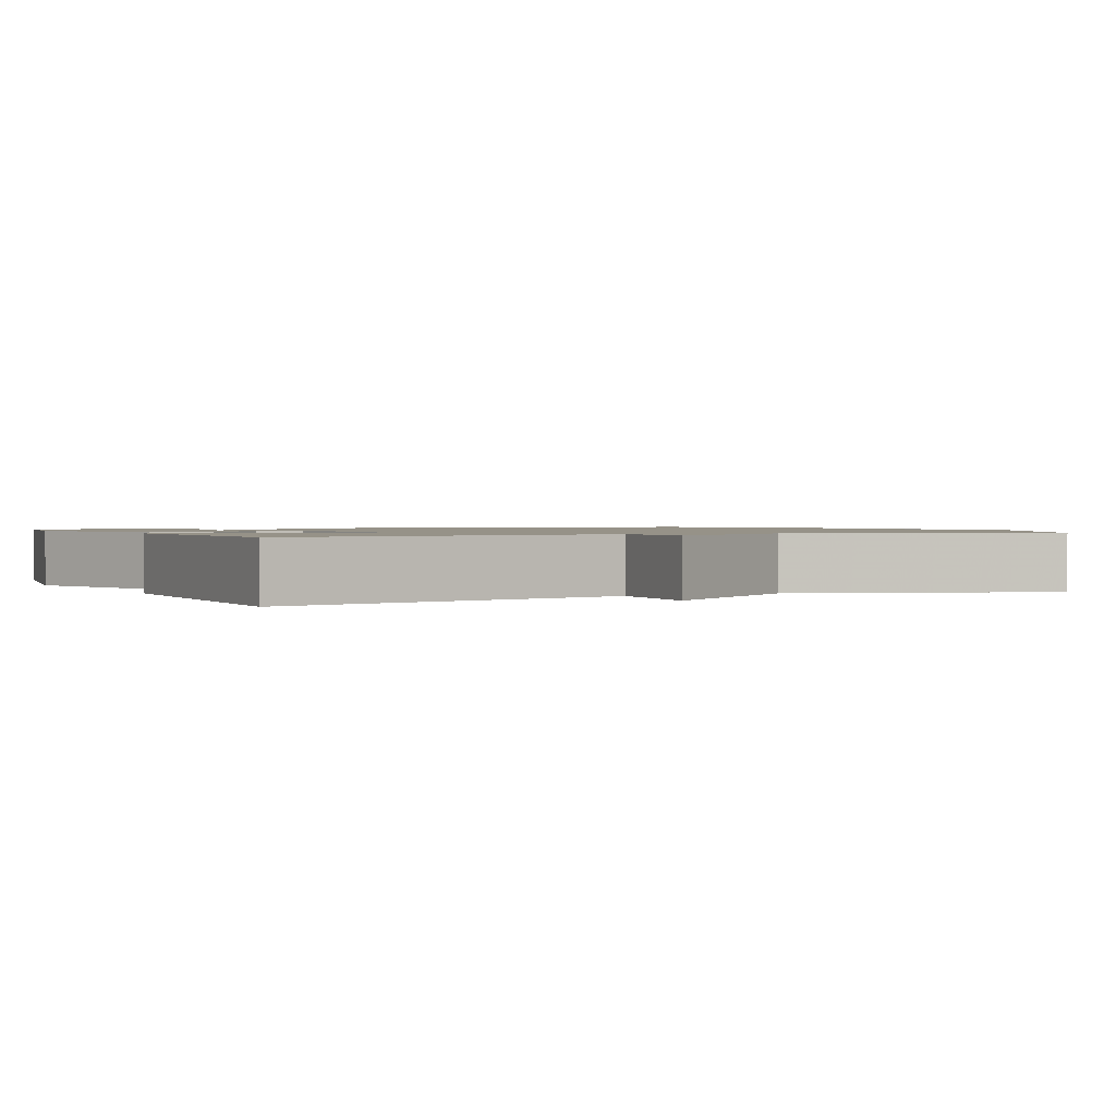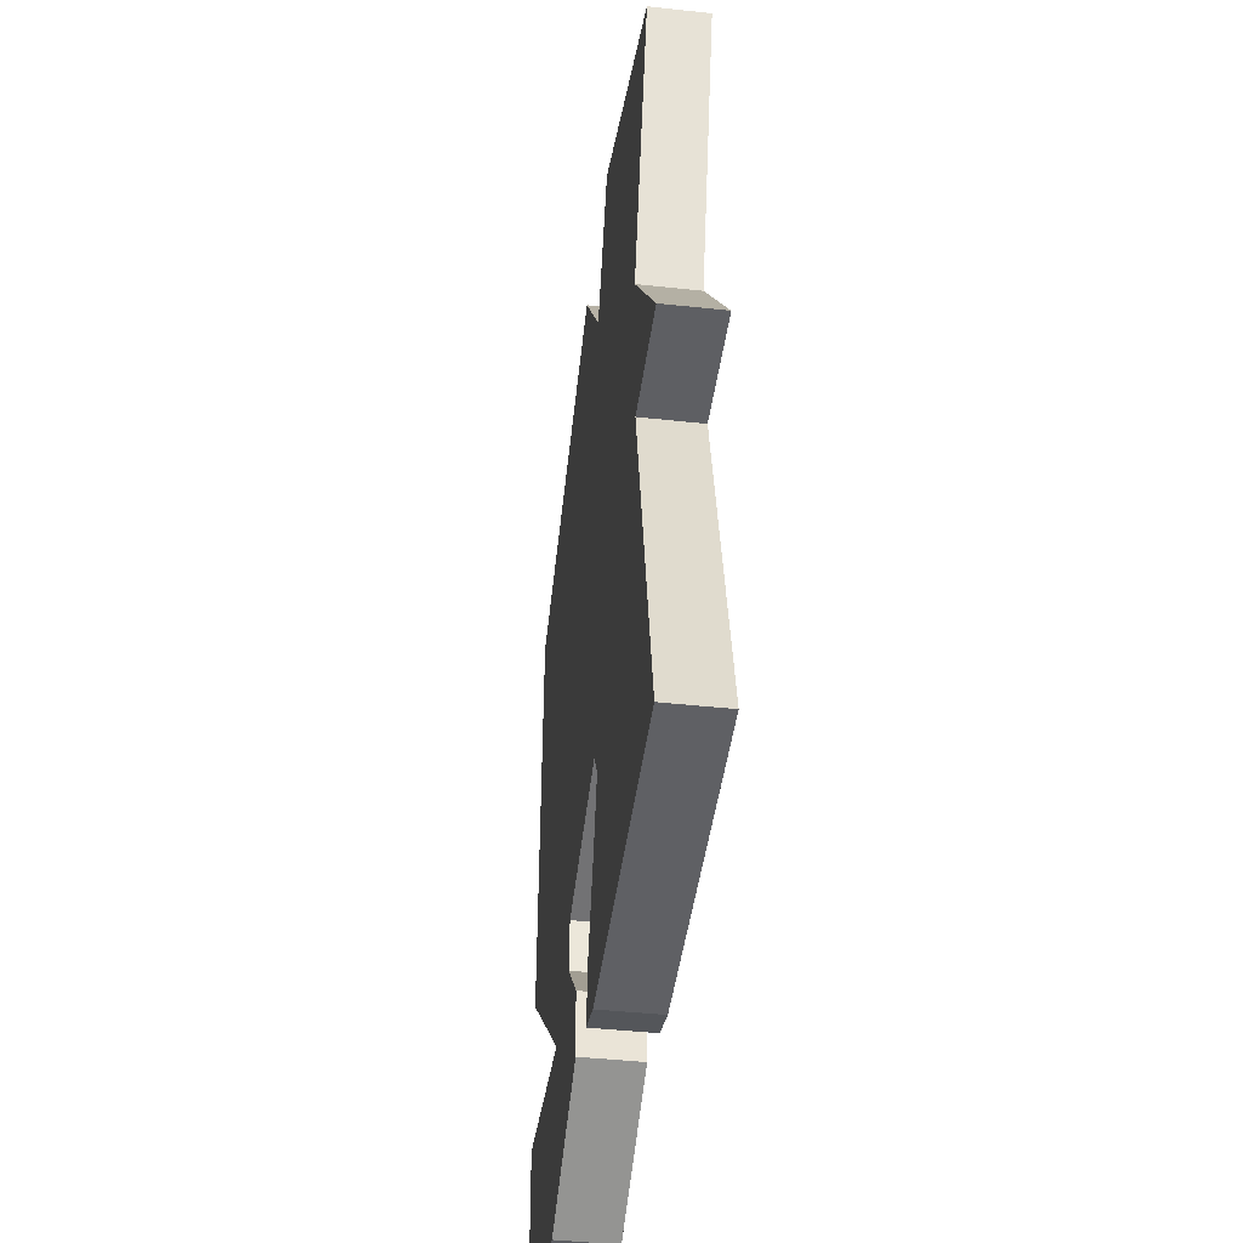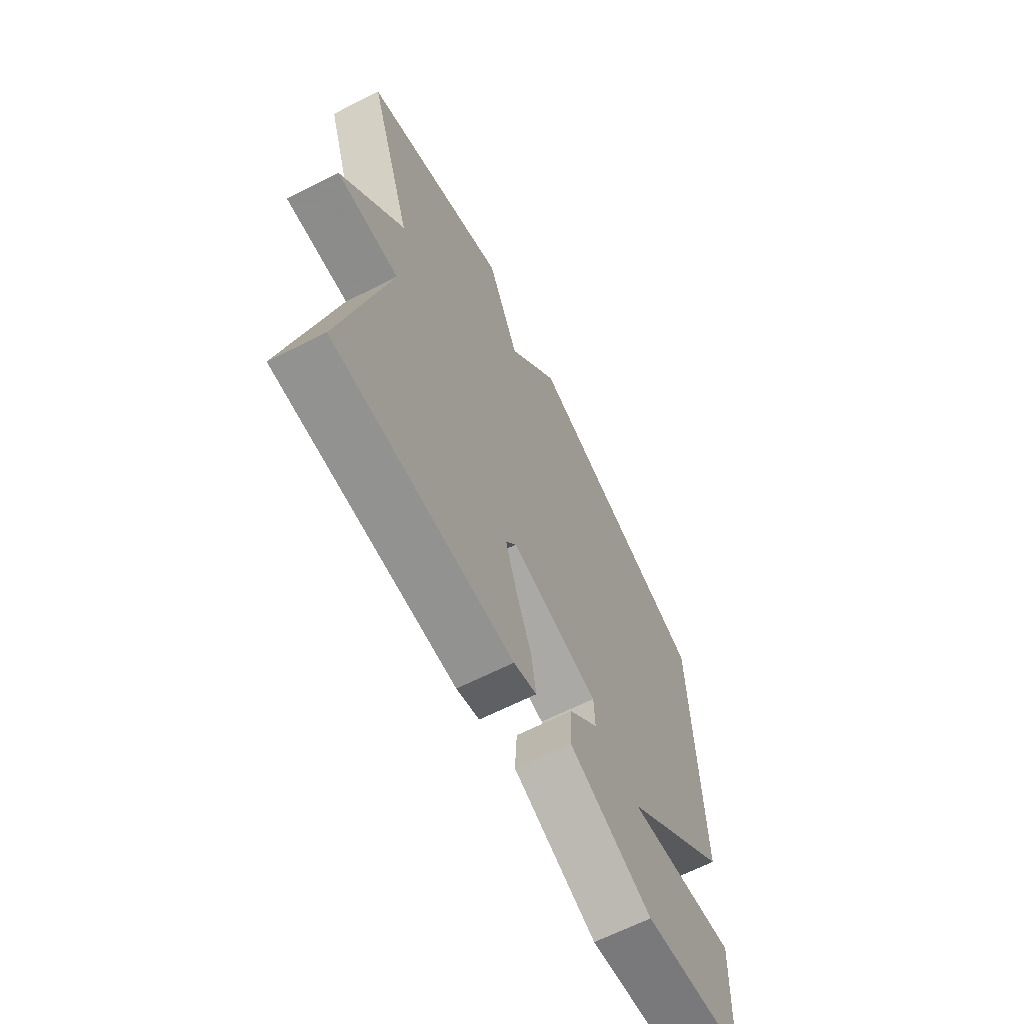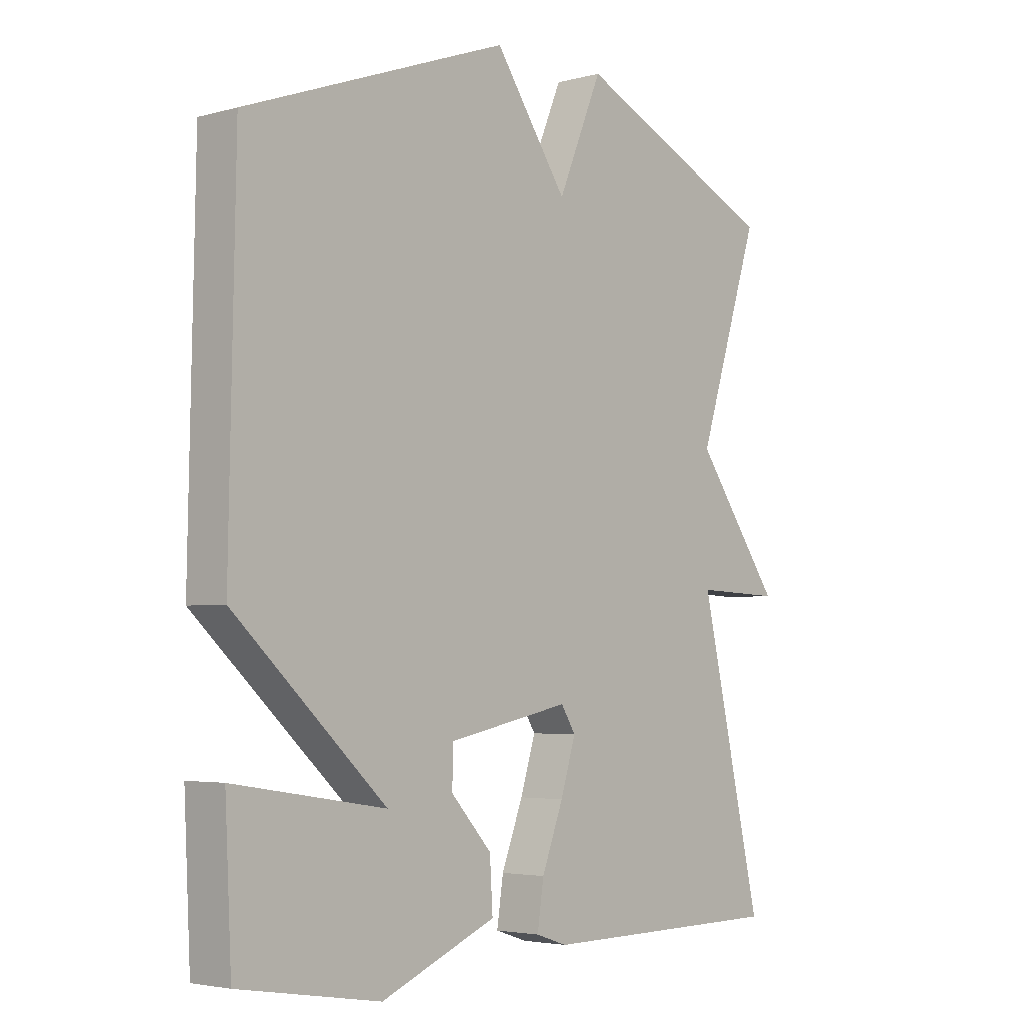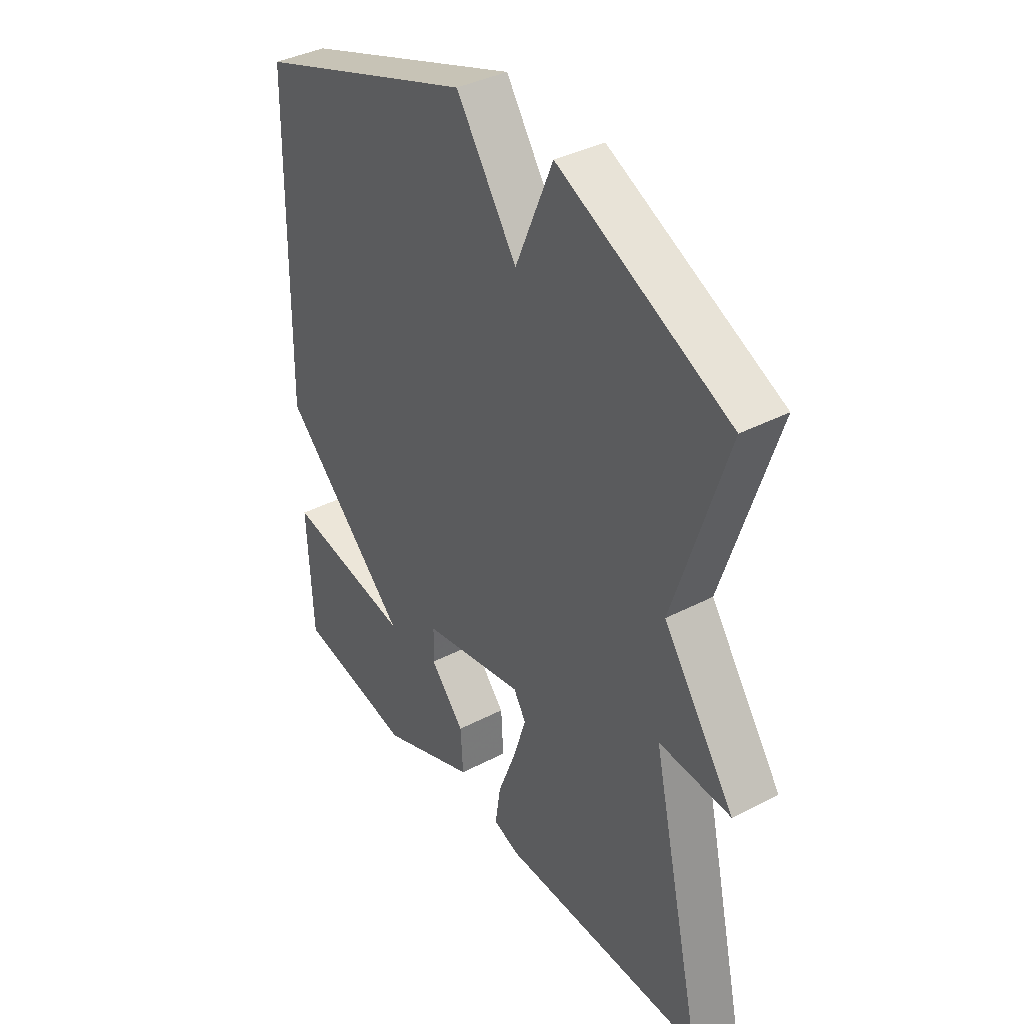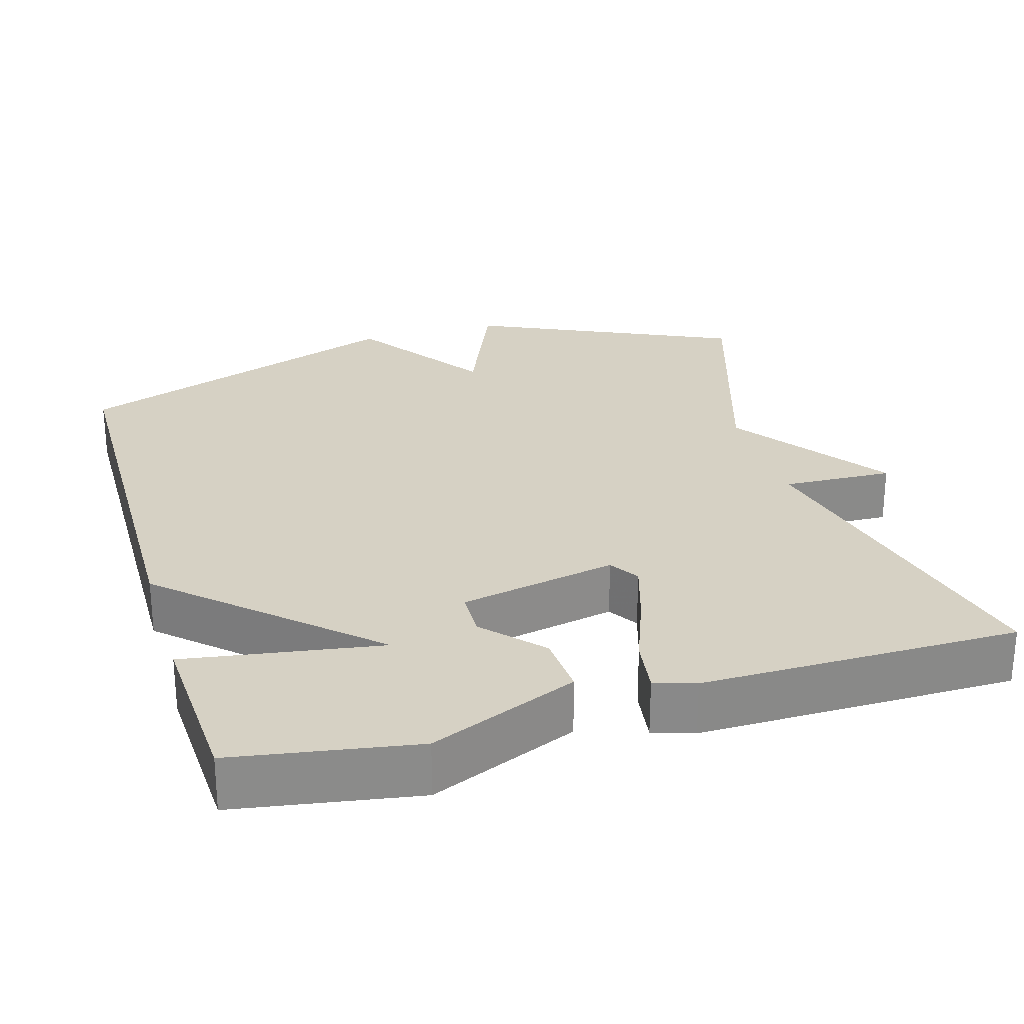
<metadata>
{"format":"obj","ext":"obj","renderer":"f3d","projection":"perspective","resolution":1024,"background":"white","views":[{"elev":1.2,"azim":-115.2,"up":"+Y"},{"elev":-44.0,"azim":-97.3,"up":"+Z"},{"elev":-66.0,"azim":-63.2,"up":"+Z"},{"elev":-3.6,"azim":131.5,"up":"+Z"},{"elev":38.2,"azim":-123.4,"up":"+Z"},{"elev":26.7,"azim":163.5,"up":"+Y"}]}
</metadata>
<code>
v 0.5 0.07 -0.5
v 0.259 0.07 -0.54
v 0.062 0.07 -0.457
v 0.067 0.07 -0.374
v 0.137 0.07 -0.297
v 0.135 0.07 -0.233
v -0.074 0.07 -0.19
v -0.099 0.07 -0.23
v -0.073 0.07 -0.314
v -0.036 0.07 -0.411
v -0.025 0.07 -0.485
v -0.079 0.07 -0.503
v -0.5 0.07 -0.5
v -0.393 0.07 -0.033
v -0.54 0.07 -0.039
v -0.393 0.07 0.167
v -0.5 0.07 0.5
v -0.151 0.07 0.662
v -0.075 0.07 0.482
v 0.049 0.07 0.662
v 0.5 0.07 0.5
v 0.511 0.07 -0.07
v 0.251 0.07 -0.311
v 0.511 0.07 -0.27
v 0.5 0 -0.5
v 0.259 0 -0.54
v 0.062 0 -0.457
v 0.067 0 -0.374
v 0.137 0 -0.297
v 0.135 0 -0.233
v -0.074 0 -0.19
v -0.099 0 -0.23
v -0.073 0 -0.314
v -0.036 0 -0.411
v -0.025 0 -0.485
v -0.079 0 -0.503
v -0.5 0 -0.5
v -0.393 0 -0.033
v -0.54 0 -0.039
v -0.393 0 0.167
v -0.5 0 0.5
v -0.151 0 0.662
v -0.075 0 0.482
v 0.049 0 0.662
v 0.5 0 0.5
v 0.511 0 -0.07
v 0.251 0 -0.311
v 0.511 0 -0.27
f 2 3 4
f 1 2 4
f 24 1 4
f 23 24 4
f 21 22 23
f 20 21 23
f 19 20 23
f 18 19 23
f 17 18 23
f 16 17 23
f 14 15 16
f 12 13 14
f 11 12 14
f 10 11 14
f 9 10 14
f 8 9 14 16
f 7 8 16
f 6 7 16
f 23 4 5
f 23 5 6
f 6 16 23
f 28 27 26
f 28 26 25
f 28 25 48
f 28 48 47
f 47 46 45
f 47 45 44
f 47 44 43
f 47 43 42
f 47 42 41
f 47 41 40
f 40 39 38
f 38 37 36
f 38 36 35
f 38 35 34
f 38 34 33
f 40 38 33 32
f 40 32 31
f 40 31 30
f 29 28 47
f 30 29 47
f 47 40 30
f 1 25 26 2
f 2 26 27 3
f 3 27 28 4
f 4 28 29 5
f 5 29 30 6
f 6 30 31 7
f 7 31 32 8
f 8 32 33 9
f 9 33 34 10
f 10 34 35 11
f 11 35 36 12
f 12 36 37 13
f 13 37 38 14
f 14 38 39 15
f 15 39 40 16
f 16 40 41 17
f 17 41 42 18
f 18 42 43 19
f 19 43 44 20
f 20 44 45 21
f 21 45 46 22
f 22 46 47 23
f 23 47 48 24
f 24 48 25 1

</code>
